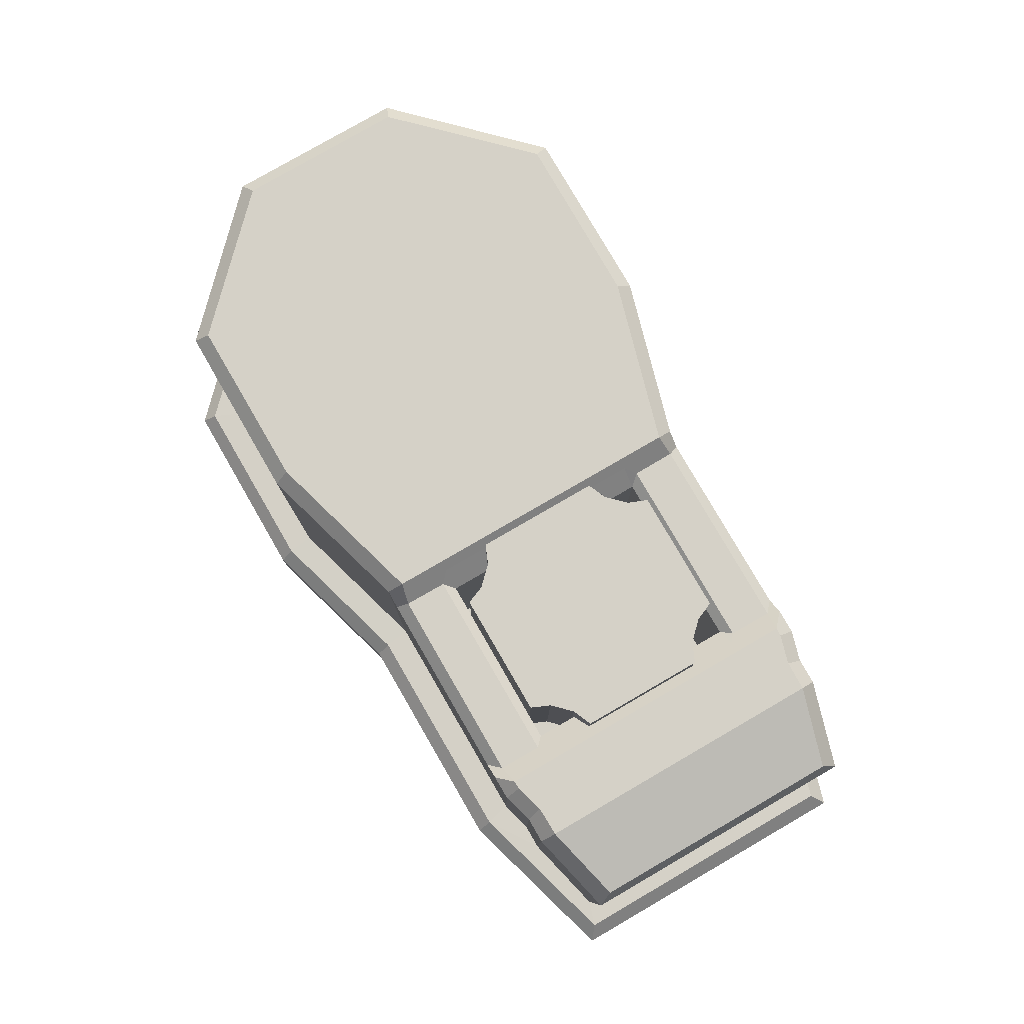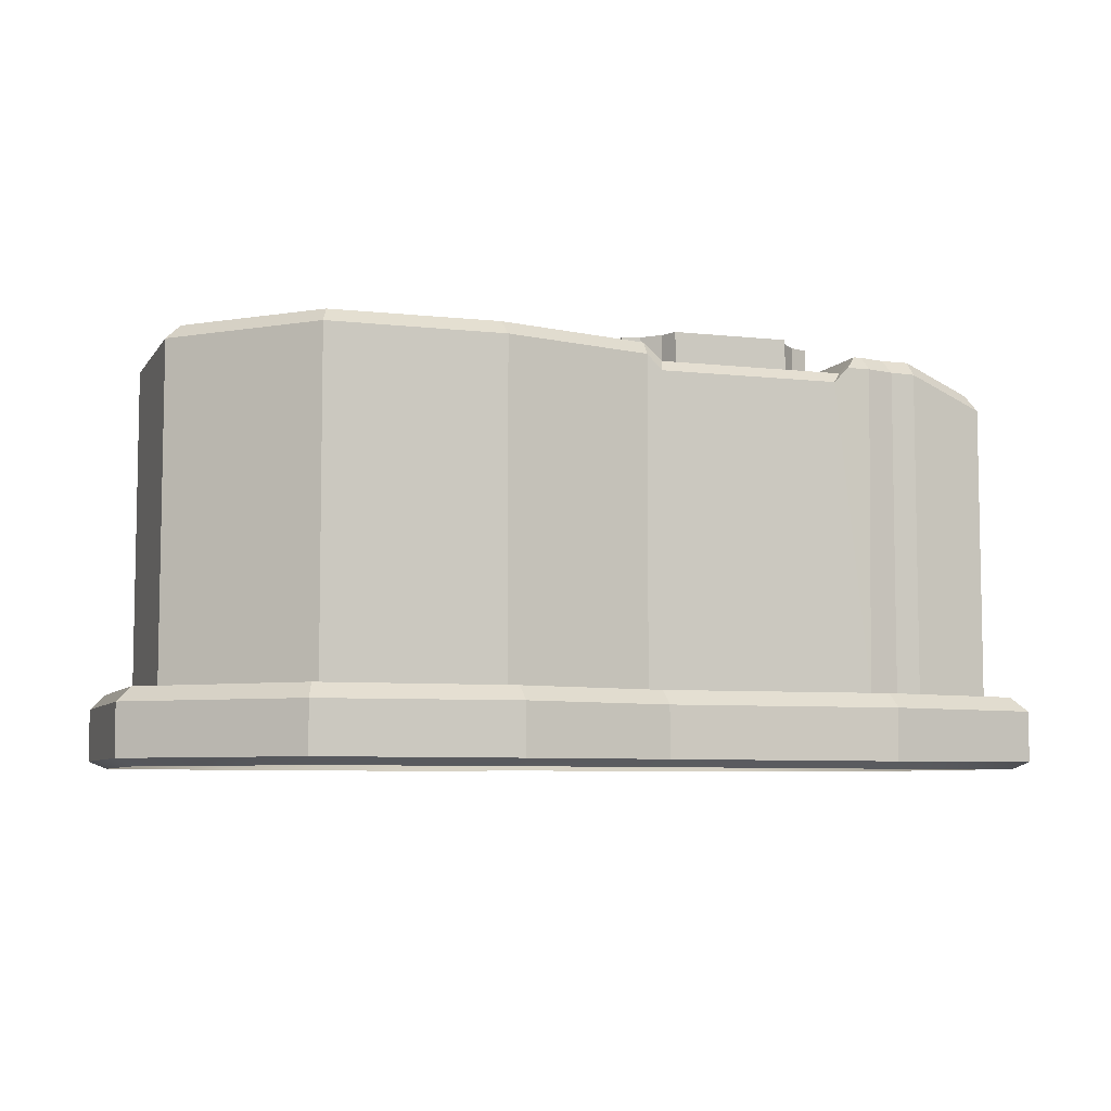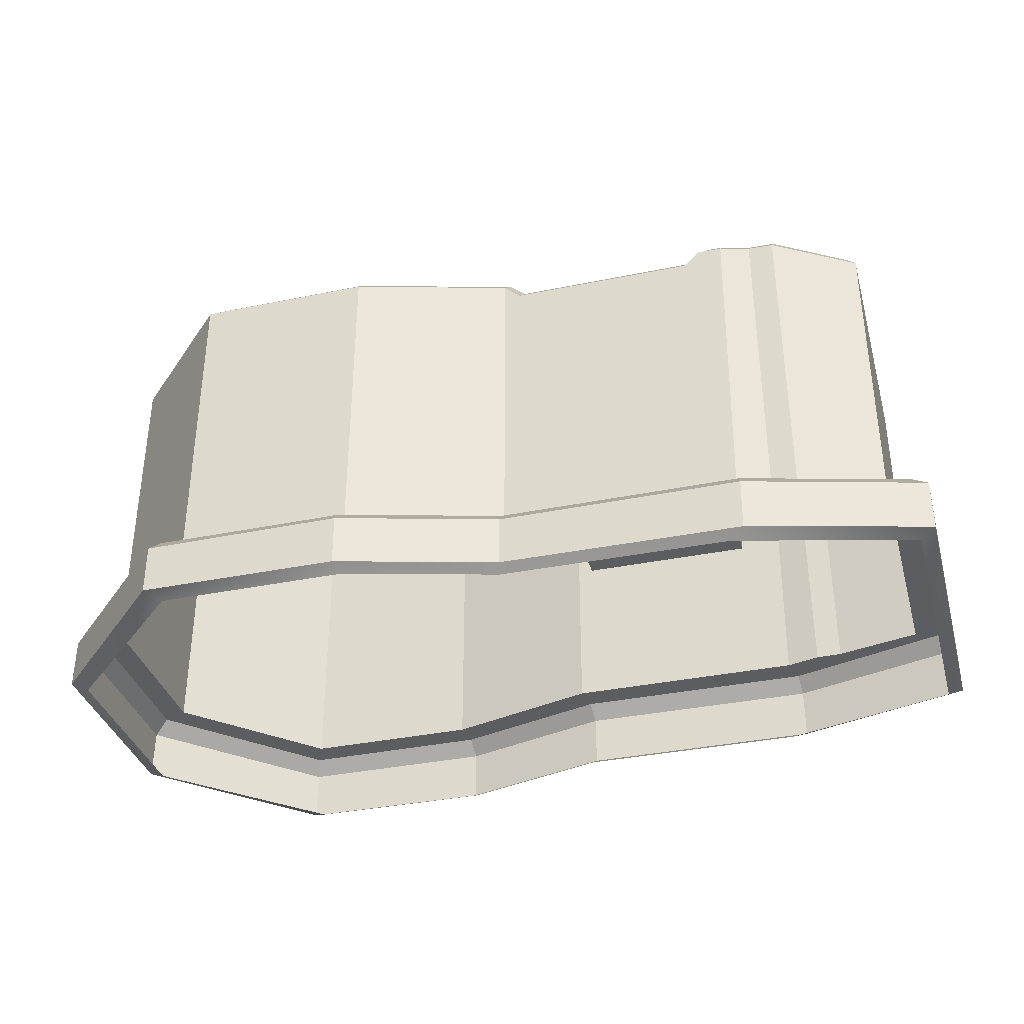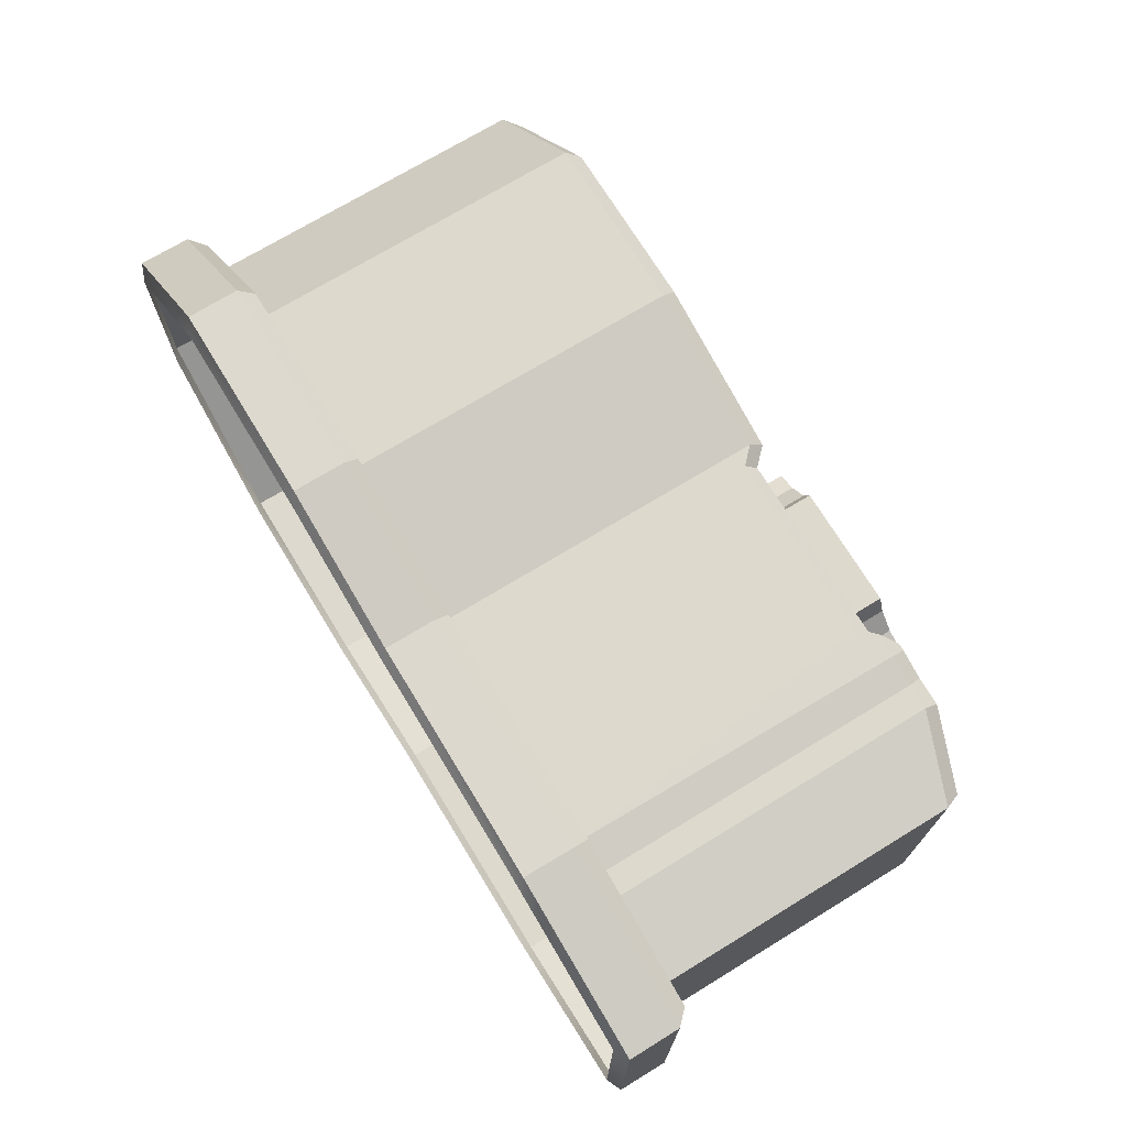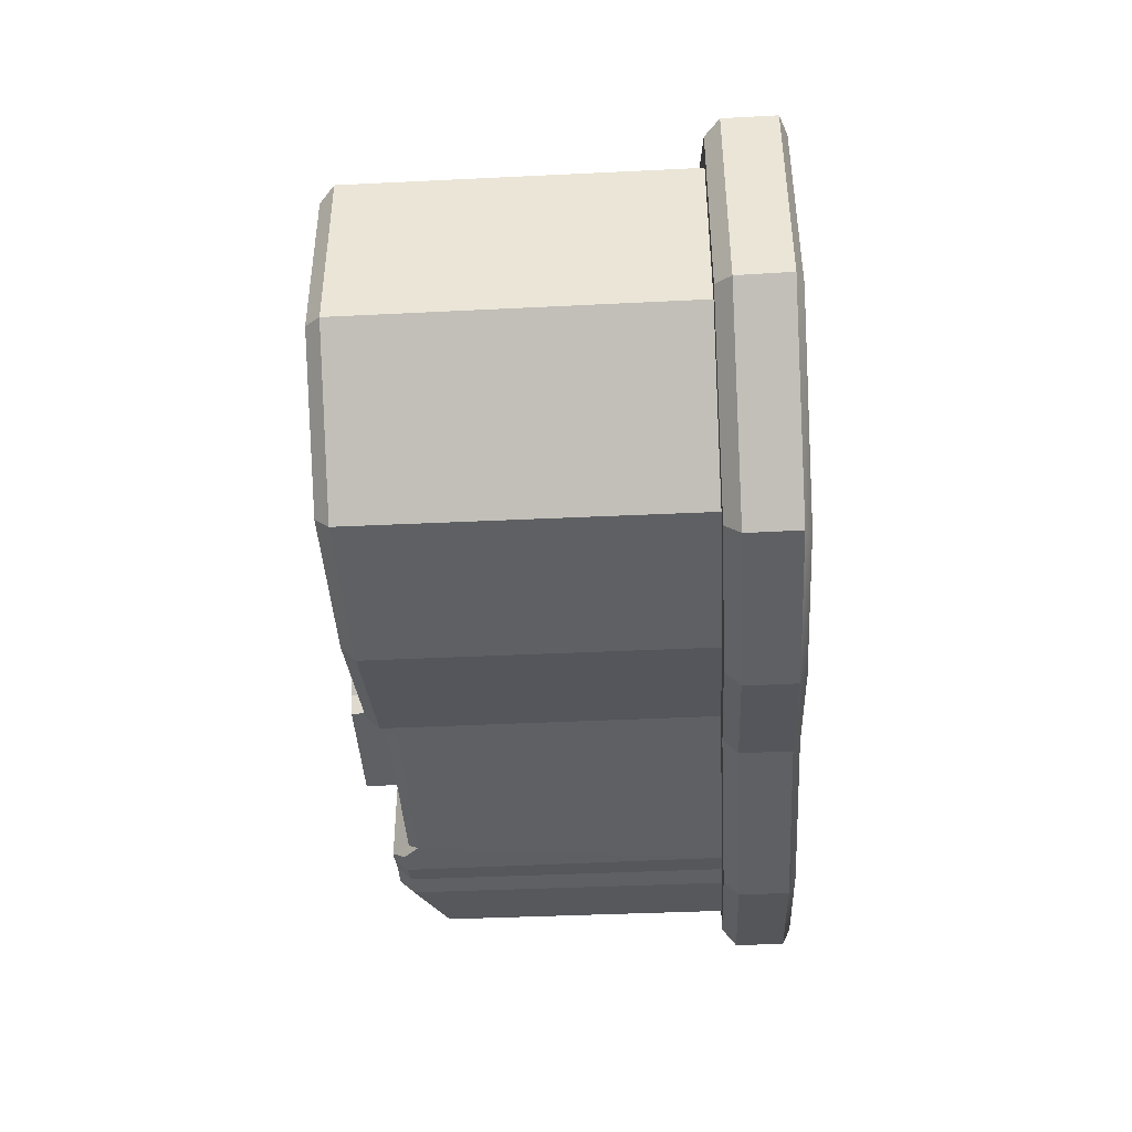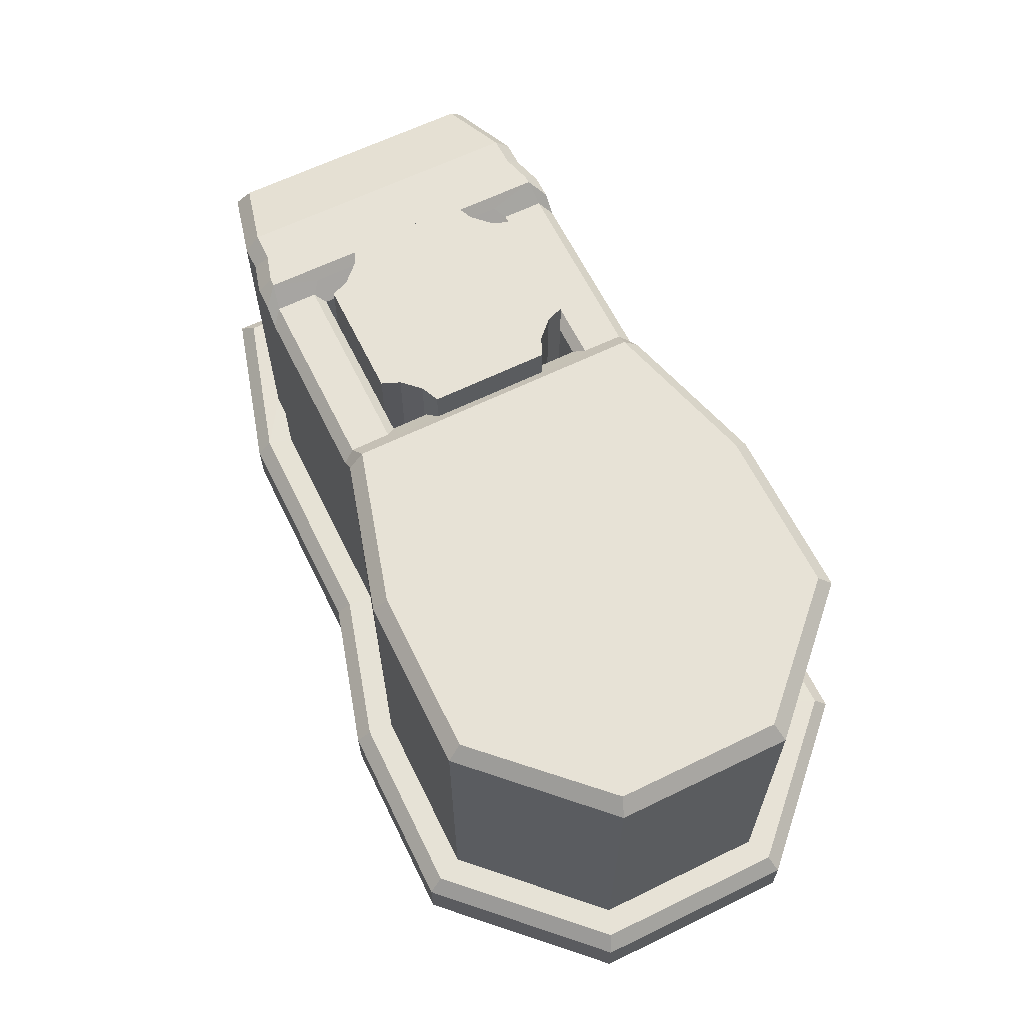
<metadata>
{"format":"obj","ext":"obj","renderer":"f3d","projection":"perspective","resolution":1024,"background":"white","views":[{"elev":79.5,"azim":-120.1,"up":"+Z"},{"elev":-6.3,"azim":161.3,"up":"+Z"},{"elev":-35.7,"azim":-164.8,"up":"+Z"},{"elev":71.9,"azim":-121.4,"up":"+Y"},{"elev":-42.1,"azim":93.3,"up":"+Y"},{"elev":63.5,"azim":63.8,"up":"+Z"}]}
</metadata>
<code>
o Sixi_Retopology_1_Anchor
v 5.755 -2.389 10.93
v 5.755 2.392 10.93
v 5.345 2.224 11.32
v 5.345 -2.222 11.32
v 2.227 -5.367 11.31
v 2.383 -5.753 10.93
v -2.325 -5.36 11.32
v -2.398 -5.752 10.93
v -7.177 -4.238 10.82
v -7.055 -4.549 10.51
v -6.633 -4.549 10.92
v -6.689 -4.124 11.32
v -12.41 -4.247 10.82
v -12.11 -4.549 10.5
v -13.18 -4.543 10.93
v -12.53 -4.547 10.93
v -12.92 -4.154 11.32
v -13.13 -4.145 11.32
v -13.89 -3.928 11.32
v -14.67 -3.913 11.32
v -14.66 -4.318 10.9
v -13.98 -4.318 10.92
v 5.77 2.382 2
v 5.77 -2.379 2
v 2.383 -5.759 2
v -2.395 -5.756 2.003
v -6.624 -4.551 2.009
v 2.227 5.37 11.31
v -2.325 5.363 11.32
v -6.689 4.127 11.32
v -13.07 -4.549 2.002
v -12.41 -3.124 10.82
v -7.186 -3.131 10.82
v -6.928 -2.871 11.08
v -6.928 2.874 11.08
v -12.66 -2.879 11.07
v -12.66 2.88 11.07
v -12.92 4.157 11.32
v -13.98 -4.318 2.002
v -14.67 -4.317 2.011
v -16.97 -3.772 2
v -16.96 -3.767 10.11
v -16.78 -3.393 10.59
v -16.78 3.396 10.59
v -16.96 3.769 10.11
v -14.67 3.916 11.32
v -13.13 4.148 11.32
v -13.89 3.931 11.32
v -16.97 3.775 2
v 2.383 5.756 10.93
v -2.398 5.755 10.93
v -7.177 4.241 10.82
v -6.633 4.551 10.92
v -7.055 4.551 10.51
v -12.11 4.551 10.5
v -12.41 4.249 10.82
v -13.18 4.545 10.93
v -12.53 4.55 10.93
v -13.98 4.321 10.92
v -14.66 4.321 10.9
v 2.383 5.761 2
v -2.395 5.759 2.003
v -6.624 4.554 2.009
v -13.07 4.551 2.002
v -12.41 3.127 10.82
v -7.186 3.134 10.83
v -13.98 4.321 2.002
v -14.67 4.32 2.011
v -12.17 -2.87 10.58
v -7.419 -2.867 10.59
v -7.439 2.874 10.58
v -6.928 -2.871 11.08
v -12.17 2.887 10.58
v -7.419 -2.867 5.364
v -12.17 -2.87 5.355
v -12.17 2.887 5.355
v -7.439 2.874 5.353
v -18.07 -4.285 0.1996
v -13.31 -5.644 0.1954
v -13.31 -5.649 1.594
v -18.07 -4.29 1.595
v -6.793 -5.649 0.2006
v -6.788 -5.643 1.606
v -2.538 -6.85 0.1918
v -2.542 -6.858 1.598
v 2.844 -6.856 0.2022
v 2.834 -6.859 1.597
v 6.854 -2.831 0.1938
v 6.848 -2.852 1.598
v 6.853 2.85 0.2064
v 6.855 2.834 1.605
v 2.849 6.854 0.2152
v 2.854 6.849 1.589
v -2.546 6.86 0.2014
v -2.538 6.86 1.601
v -6.781 5.653 0.2045
v -6.782 5.653 1.596
v -13.3 5.631 0.1798
v -13.32 5.651 1.597
v -18.07 4.288 0.1983
v -18.06 4.3 1.595
v -13.25 5.255 1.997
v -17.67 4 1.996
v -17.65 -3.984 2
v -13.26 -5.251 1.996
v -6.729 -5.249 2
v -2.481 -6.456 2
v 2.685 -6.464 1.994
v -6.737 5.264 1.987
v -2.481 6.472 1.99
v 6.463 2.684 1.997
v 6.462 -2.669 1.998
v 2.714 6.475 1.987
v -17.65 -4.07 0.001972
v -12.93 -5.362 -0.002005
v -6.734 -5.366 0.002939
v -2.692 -6.508 -0.005419
v 2.421 -6.513 0.004394
v 6.384 -2.69 -0.003493
v 6.383 2.707 0.008452
v 2.427 6.511 0.0168
v -2.699 6.517 0.003683
v -6.722 5.37 0.006631
v -12.91 5.35 -0.0168
v -17.65 4.074 0.0007
v -11.67 2.311 11.98
v -11.45 2.809 11.98
v -11.45 2.809 6.343
v -11.67 2.311 6.343
v -11.67 -2.326 6.343
v -11.45 -2.825 6.343
v -11.45 -2.825 11.98
v -11.67 -2.326 11.98
v -7.489 1.849 11.98
v -6.993 1.638 11.98
v -6.993 1.638 6.343
v -7.489 1.849 6.343
v -12.63 1.638 6.343
v -12.63 1.638 11.98
v -12.13 1.85 11.98
v -12.13 1.85 6.343
v -12.63 -1.644 6.343
v -12.63 -1.644 11.98
v -6.993 -1.644 11.98
v -6.993 -1.644 6.343
v -12.13 -1.863 11.98
v -12.13 -1.863 6.343
v -7.491 -1.862 11.98
v -7.491 -1.862 6.343
v -8.144 -2.825 11.98
v -8.144 -2.825 6.343
v -7.946 -2.332 6.343
v -7.946 -2.332 11.98
v -8.144 2.809 11.98
v -7.947 2.316 11.98
v -7.947 2.316 6.343
v -8.144 2.809 6.343
f 1 2 3 4
f 5 6 1 4
f 7 8 6 5
f 9 10 11 12
f 12 11 8 7
f 10 9 13 14
f 15 16 17 18
f 19 20 21 22
f 18 19 22 15
f 23 2 1 24
f 25 24 1 6
f 26 25 6 8
f 11 27 26 8
f 4 3 28 5
f 5 28 29 7
f 7 29 30 12
f 10 14 31 27
f 32 13 9 33
f 17 16 14 13
f 27 11 10
f 14 16 15 31
f 9 12 34 33
f 12 30 35 34
f 32 36 17 13
f 37 38 17 36
f 15 22 39 31
f 40 39 22 21
f 41 40 21 42
f 43 42 21 20
f 43 44 45 42
f 20 46 44 43
f 18 47 48 19
f 19 48 46 20
f 17 38 47 18
f 42 45 49 41
f 28 3 2 50
f 29 28 50 51
f 52 30 53 54
f 30 29 51 53
f 54 55 56 52
f 57 47 38 58
f 48 59 60 46
f 47 57 59 48
f 61 50 2 23
f 62 51 50 61
f 53 51 62 63
f 54 63 64 55
f 65 66 52 56
f 38 56 55 58
f 63 54 53
f 55 64 57 58
f 52 66 35 30
f 65 56 38 37
f 57 64 67 59
f 68 60 59 67
f 49 45 60 68
f 44 46 60 45
f 69 32 33 70
f 71 35 66
f 34 72 70 33
f 71 70 72 35
f 66 65 73 71
f 70 74 75 69
f 69 75 76 73
f 71 77 74 70
f 73 76 77 71
f 74 77 76 75
f 78 79 80 81
f 82 83 80 79
f 84 85 83 82
f 86 87 85 84
f 87 86 88 89
f 90 91 89 88
f 92 93 91 90
f 94 95 93 92
f 96 97 95 94
f 97 96 98 99
f 99 98 100 101
f 78 81 101 100
f 102 99 101 103
f 103 101 81 104
f 104 81 80 105
f 49 103 104 41
f 68 102 103 49
f 83 106 105 80
f 31 105 106 27
f 85 107 106 83
f 27 106 107 26
f 108 25 26 107
f 107 85 87 108
f 102 109 97 99
f 63 109 102 64
f 109 110 95 97
f 64 102 68 67
f 41 104 105 40
f 39 40 105 31
f 91 111 112 89
f 111 23 24 112
f 112 108 87 89
f 25 108 112 24
f 62 110 109 63
f 93 113 111 91
f 23 111 113 61
f 113 93 95 110
f 61 113 110 62
f 126 127 128 129
f 130 131 132 133
f 134 135 136 137
f 138 139 140 141
f 142 143 139 138
f 135 144 145 136
f 146 143 142 147
f 144 148 149 145
f 150 151 152 153
f 154 155 156 157
f 132 131 151 150
f 127 154 157 128
f 141 140 126 129
f 156 155 134 137
f 146 147 130 133
f 153 152 149 148
f 69 36 32
f 69 73 37 36
f 73 65 37
f 78 114 115 79
f 79 115 116 82
f 82 116 117 84
f 84 117 118 86
f 86 118 119 88
f 88 119 120 90
f 90 120 121 92
f 92 121 122 94
f 94 122 123 96
f 96 123 124 98
f 98 124 125 100
f 100 125 114 78
f 153 148 134 155
f 126 140 146 133
f 132 150 154 127
f 150 153 155 154
f 148 144 135 134
f 132 127 126 133
f 140 139 143 146

</code>
